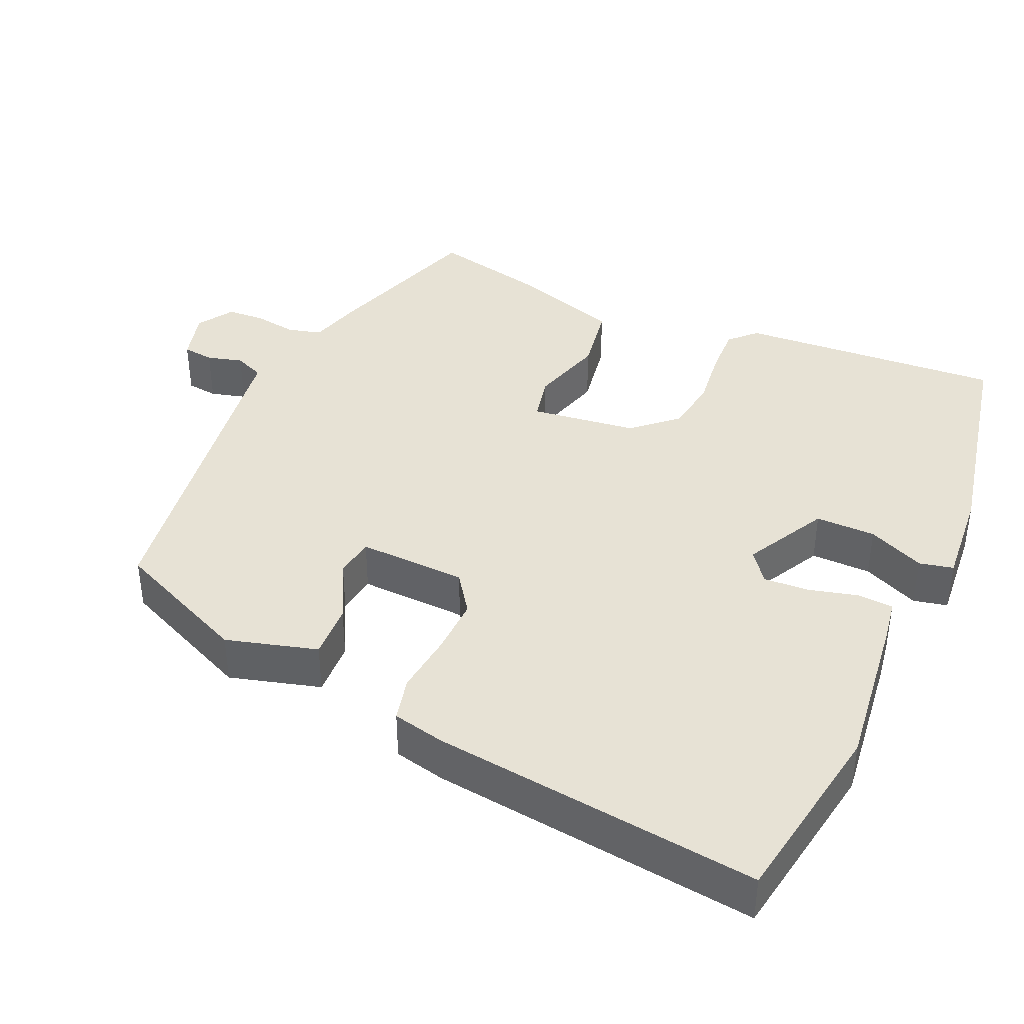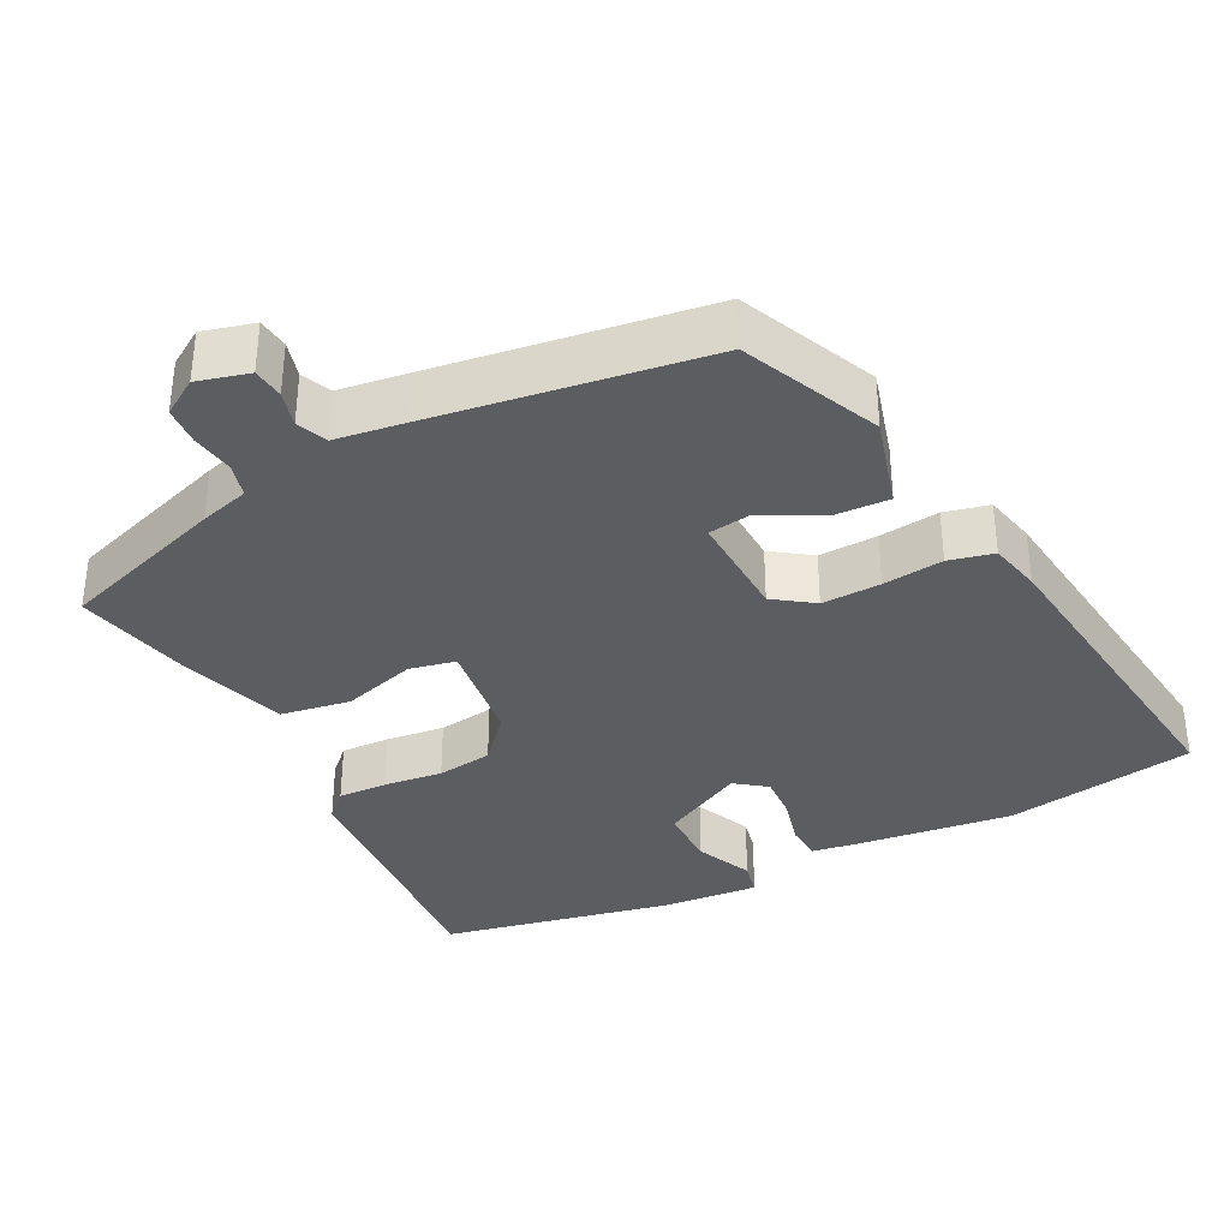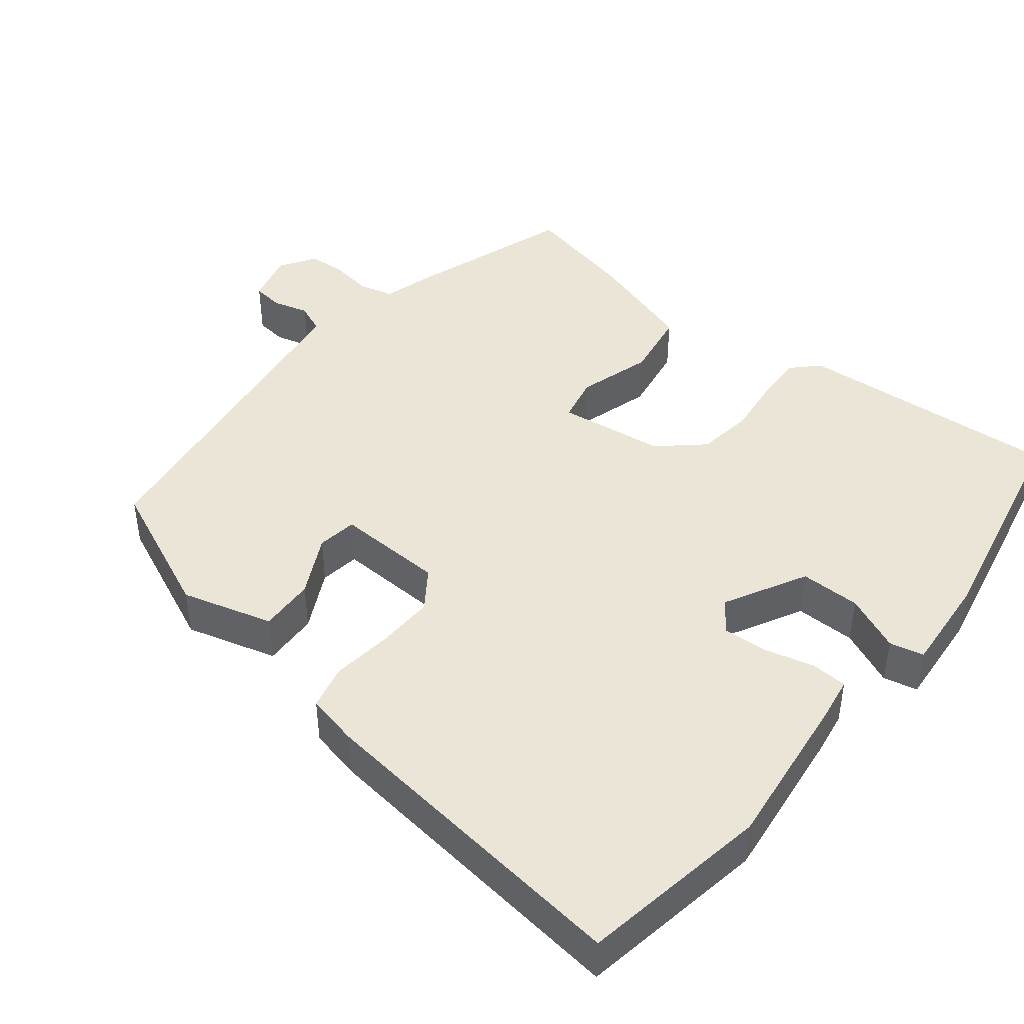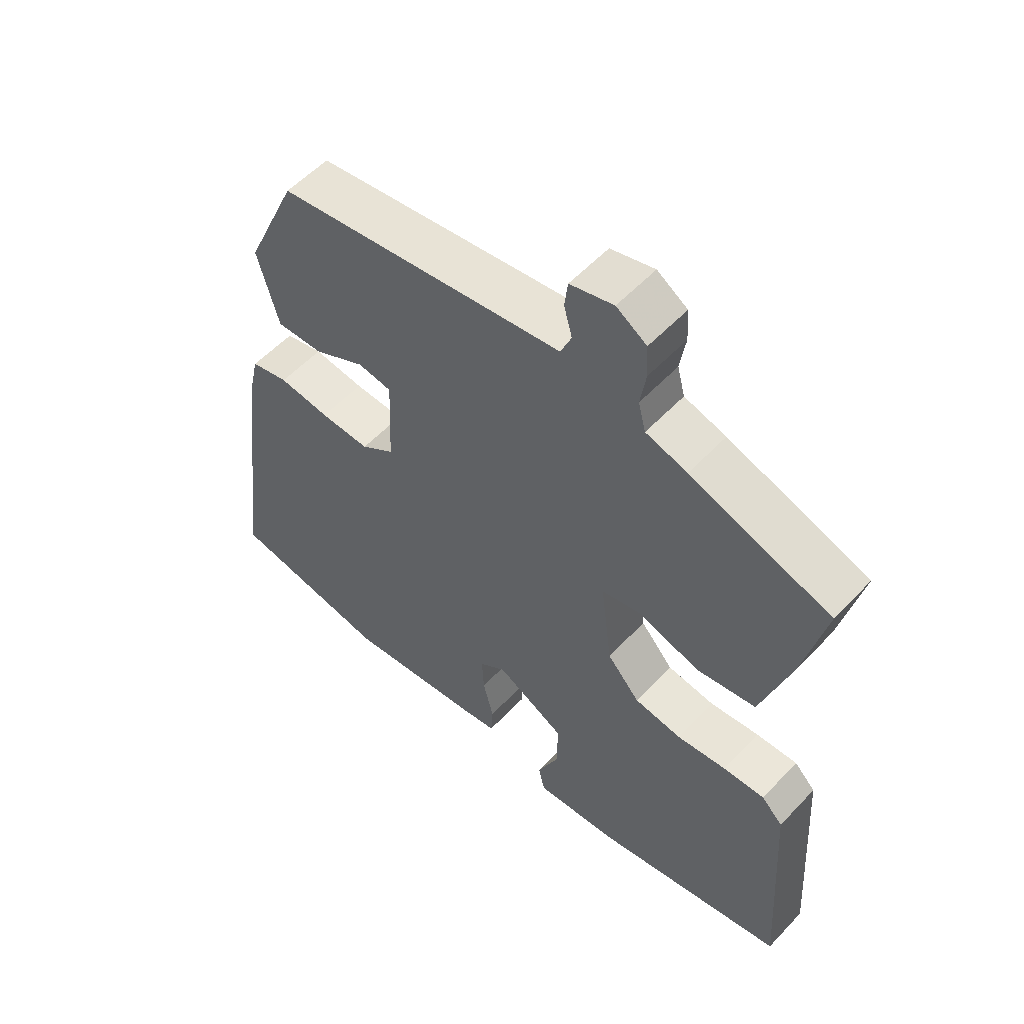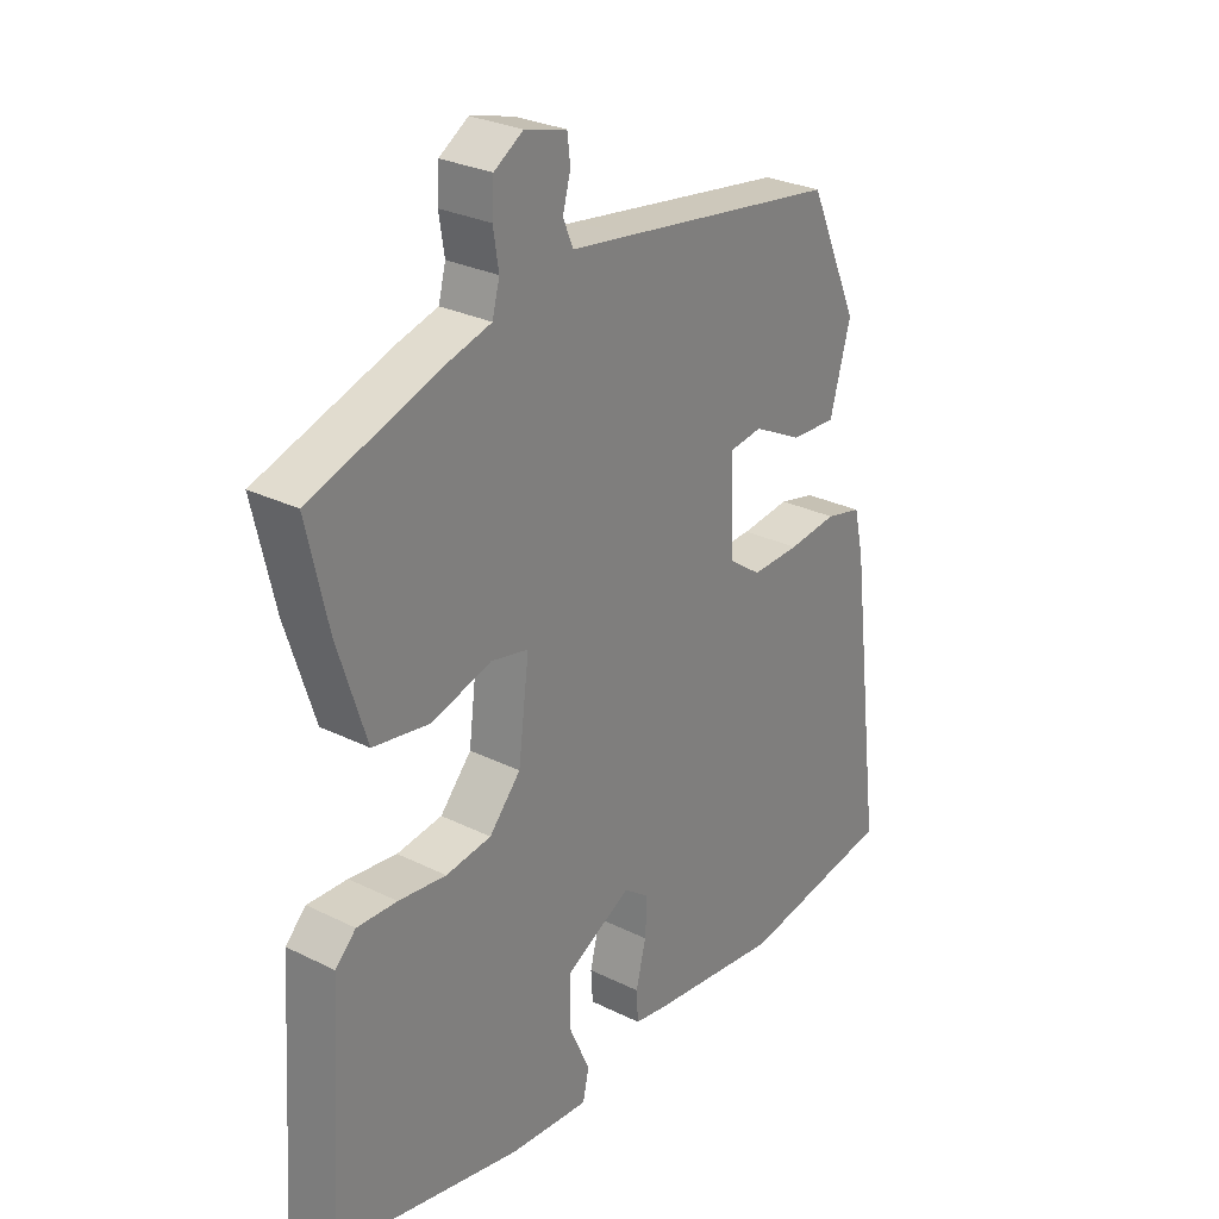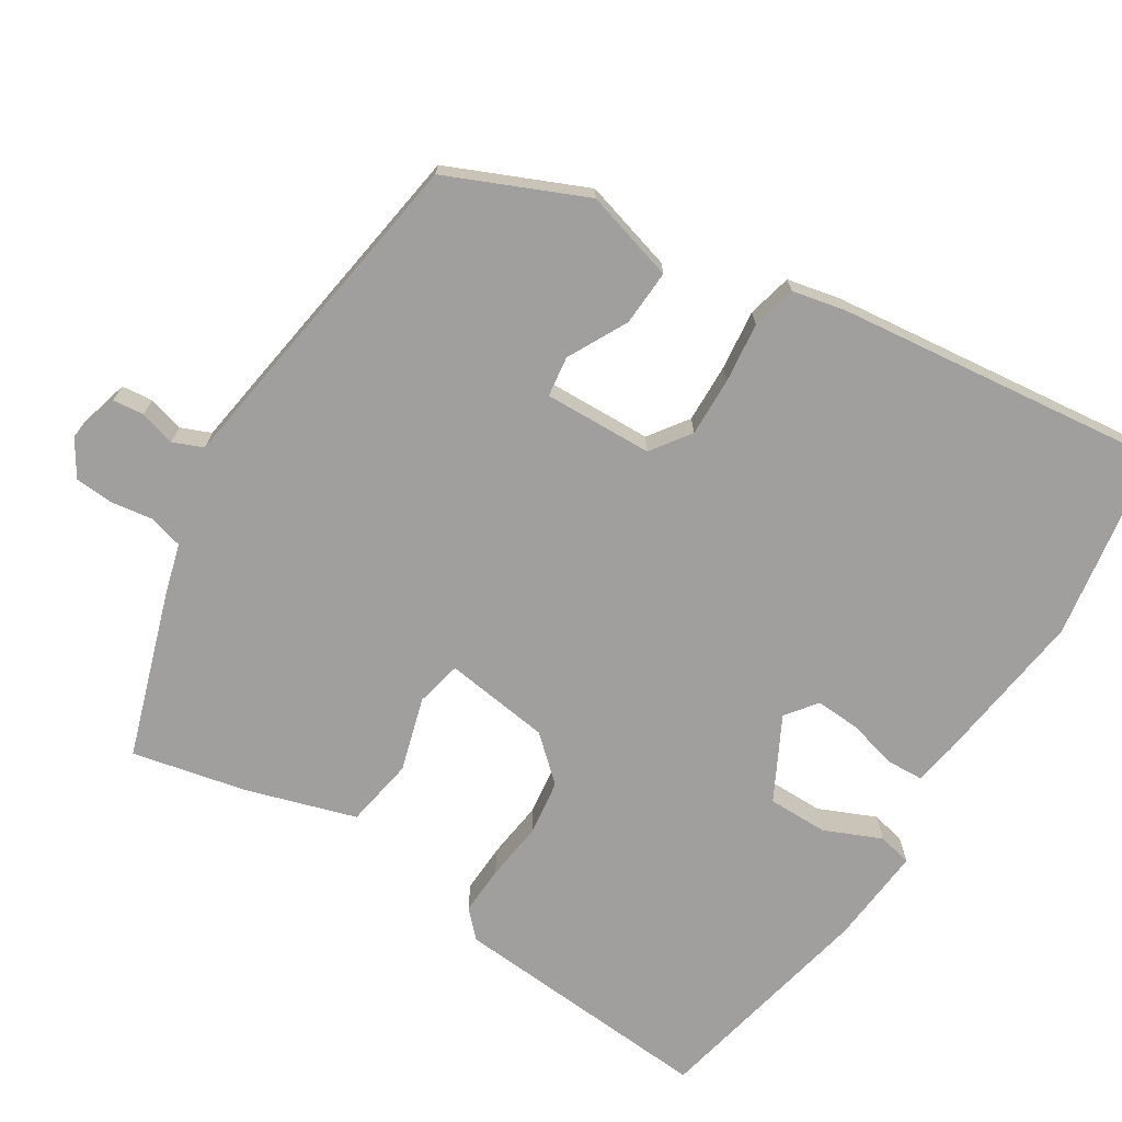
<metadata>
{"format":"obj","ext":"obj","renderer":"f3d","projection":"perspective","resolution":1024,"background":"white","views":[{"elev":40.2,"azim":113.8,"up":"+Y"},{"elev":-35.4,"azim":26.8,"up":"+Y"},{"elev":44.2,"azim":128.4,"up":"+Y"},{"elev":55.6,"azim":-137.7,"up":"+Z"},{"elev":27.9,"azim":-52.9,"up":"+Z"},{"elev":-71.3,"azim":57.3,"up":"+Y"}]}
</metadata>
<code>
v -0.487 0.07 0.412
v -0.264 0.07 0.488
v -0.198 0.07 0.507
v -0.186 0.07 0.553
v -0.195 0.07 0.61
v -0.192 0.07 0.661
v -0.144 0.07 0.692
v -0.075 0.07 0.674
v -0.07 0.07 0.632
v -0.083 0.07 0.584
v -0.066 0.07 0.544
v 0.029 0.07 0.531
v 0.392 0.07 0.48
v 0.474 0.07 0.297
v 0.44 0.07 0.174
v 0.365 0.07 0.177
v 0.284 0.07 0.218
v 0.23 0.07 0.21
v 0.236 0.07 0.064
v 0.289 0.07 0.027
v 0.368 0.07 0.03
v 0.449 0.07 0.04
v 0.509 0.07 0.026
v 0.525 0.07 -0.044
v 0.58 0.07 -0.486
v 0.325 0.07 -0.53
v 0.11 0.07 -0.505
v 0.053 0.07 -0.496
v 0.05 0.07 -0.447
v 0.067 0.07 -0.38
v 0.07 0.07 -0.32
v 0.028 0.07 -0.289
v -0.082 0.07 -0.348
v -0.081 0.07 -0.429
v -0.047 0.07 -0.505
v -0.057 0.07 -0.551
v -0.189 0.07 -0.541
v -0.497 0.07 -0.479
v -0.474 0.07 -0.122
v -0.44 0.07 -0.088
v -0.374 0.07 -0.09
v -0.295 0.07 -0.099
v -0.22 0.07 -0.088
v -0.168 0.07 -0.029
v -0.15 0.07 0.114
v -0.212 0.07 0.127
v -0.311 0.07 0.097
v -0.405 0.07 0.112
v -0.452 0.07 0.259
v -0.487 0 0.412
v -0.264 0 0.488
v -0.198 0 0.507
v -0.186 0 0.553
v -0.195 0 0.61
v -0.192 0 0.661
v -0.144 0 0.692
v -0.075 0 0.674
v -0.07 0 0.632
v -0.083 0 0.584
v -0.066 0 0.544
v 0.029 0 0.531
v 0.392 0 0.48
v 0.474 0 0.297
v 0.44 0 0.174
v 0.365 0 0.177
v 0.284 0 0.218
v 0.23 0 0.21
v 0.236 0 0.064
v 0.289 0 0.027
v 0.368 0 0.03
v 0.449 0 0.04
v 0.509 0 0.026
v 0.525 0 -0.044
v 0.58 0 -0.486
v 0.325 0 -0.53
v 0.11 0 -0.505
v 0.053 0 -0.496
v 0.05 0 -0.447
v 0.067 0 -0.38
v 0.07 0 -0.32
v 0.028 0 -0.289
v -0.082 0 -0.348
v -0.081 0 -0.429
v -0.047 0 -0.505
v -0.057 0 -0.551
v -0.189 0 -0.541
v -0.497 0 -0.479
v -0.474 0 -0.122
v -0.44 0 -0.088
v -0.374 0 -0.09
v -0.295 0 -0.099
v -0.22 0 -0.088
v -0.168 0 -0.029
v -0.15 0 0.114
v -0.212 0 0.127
v -0.311 0 0.097
v -0.405 0 0.112
v -0.452 0 0.259
f 1 2 3
f 49 1 3
f 48 49 3
f 47 48 3
f 46 47 3
f 45 46 3 4
f 40 41 42
f 39 40 42
f 38 39 42
f 37 38 42
f 36 37 42
f 35 36 42
f 34 35 42
f 33 34 42 43
f 32 33 43 44
f 28 29 30
f 27 28 30
f 26 27 30
f 25 26 30
f 24 25 30
f 23 24 30
f 22 23 30
f 21 22 30
f 20 21 30 31
f 32 44 45
f 31 32 45
f 20 31 45
f 19 20 45
f 15 16 17
f 14 15 17
f 13 14 17
f 12 13 17
f 11 12 17
f 8 9 10
f 7 8 10
f 6 7 10
f 5 6 10
f 4 5 10
f 4 10 11
f 45 4 11
f 19 45 11
f 18 19 11
f 11 17 18
f 52 51 50
f 52 50 98
f 52 98 97
f 52 97 96
f 52 96 95
f 53 52 95 94
f 91 90 89
f 91 89 88
f 91 88 87
f 91 87 86
f 91 86 85
f 91 85 84
f 91 84 83
f 92 91 83 82
f 93 92 82 81
f 79 78 77
f 79 77 76
f 79 76 75
f 79 75 74
f 79 74 73
f 79 73 72
f 79 72 71
f 79 71 70
f 80 79 70 69
f 94 93 81
f 94 81 80
f 94 80 69
f 94 69 68
f 66 65 64
f 66 64 63
f 66 63 62
f 66 62 61
f 66 61 60
f 59 58 57
f 59 57 56
f 59 56 55
f 59 55 54
f 59 54 53
f 60 59 53
f 60 53 94
f 60 94 68
f 60 68 67
f 67 66 60
f 1 50 51 2
f 2 51 52 3
f 3 52 53 4
f 4 53 54 5
f 5 54 55 6
f 6 55 56 7
f 7 56 57 8
f 8 57 58 9
f 9 58 59 10
f 10 59 60 11
f 11 60 61 12
f 12 61 62 13
f 13 62 63 14
f 14 63 64 15
f 15 64 65 16
f 16 65 66 17
f 17 66 67 18
f 18 67 68 19
f 19 68 69 20
f 20 69 70 21
f 21 70 71 22
f 22 71 72 23
f 23 72 73 24
f 24 73 74 25
f 25 74 75 26
f 26 75 76 27
f 27 76 77 28
f 28 77 78 29
f 29 78 79 30
f 30 79 80 31
f 31 80 81 32
f 32 81 82 33
f 33 82 83 34
f 34 83 84 35
f 35 84 85 36
f 36 85 86 37
f 37 86 87 38
f 38 87 88 39
f 39 88 89 40
f 40 89 90 41
f 41 90 91 42
f 42 91 92 43
f 43 92 93 44
f 44 93 94 45
f 45 94 95 46
f 46 95 96 47
f 47 96 97 48
f 48 97 98 49
f 49 98 50 1

</code>
